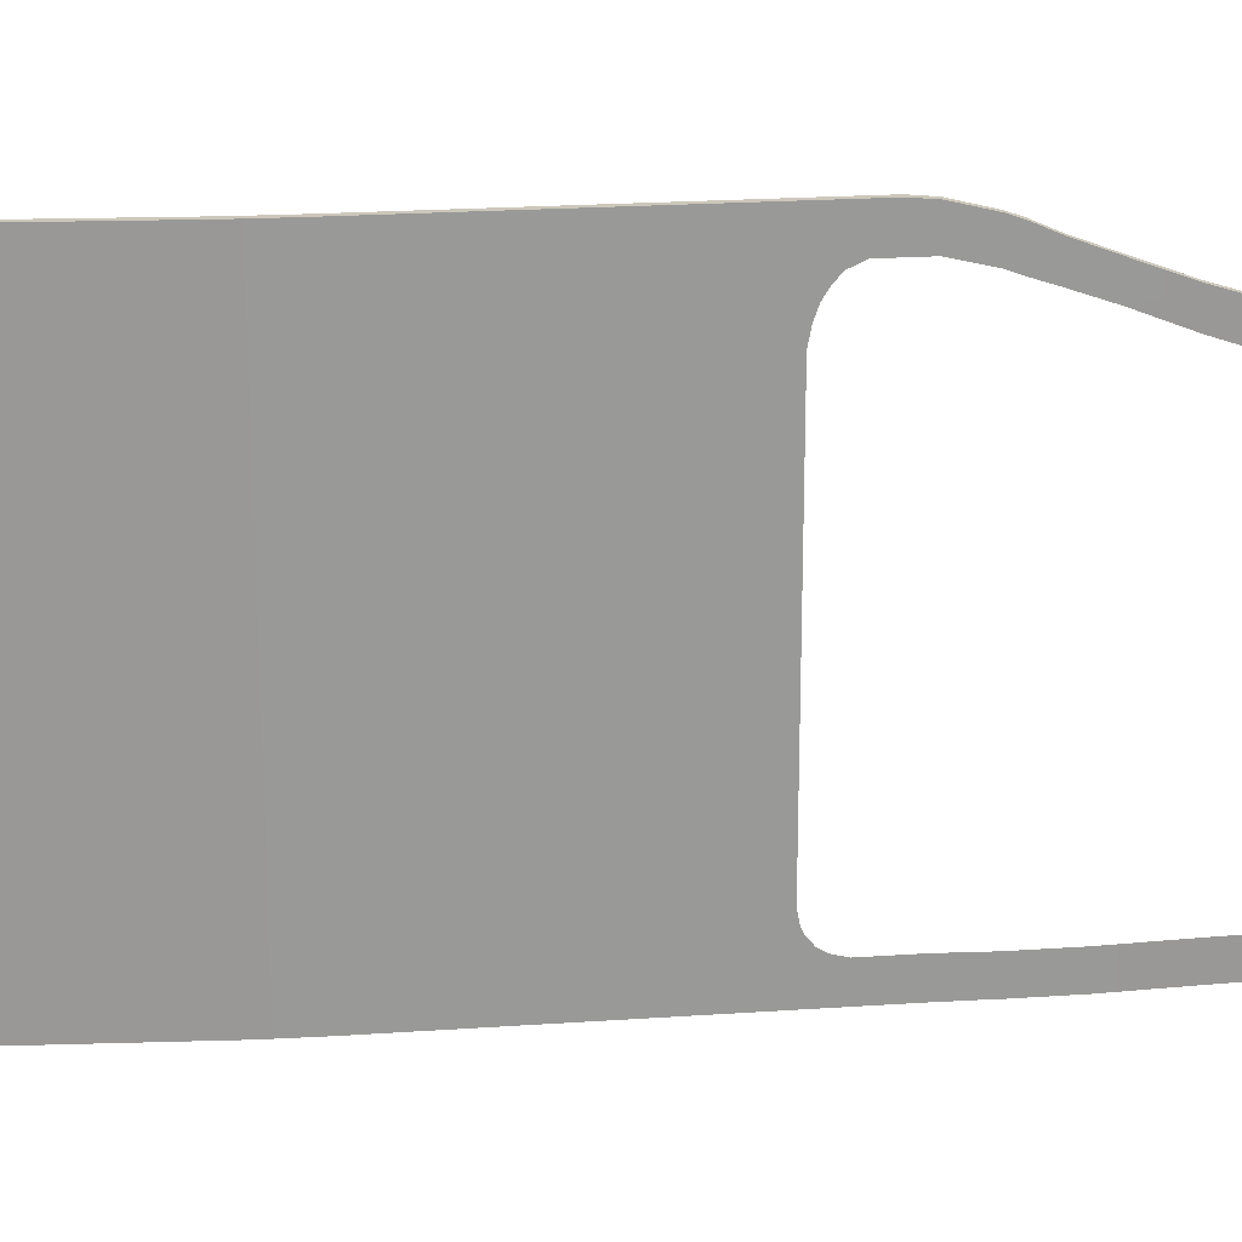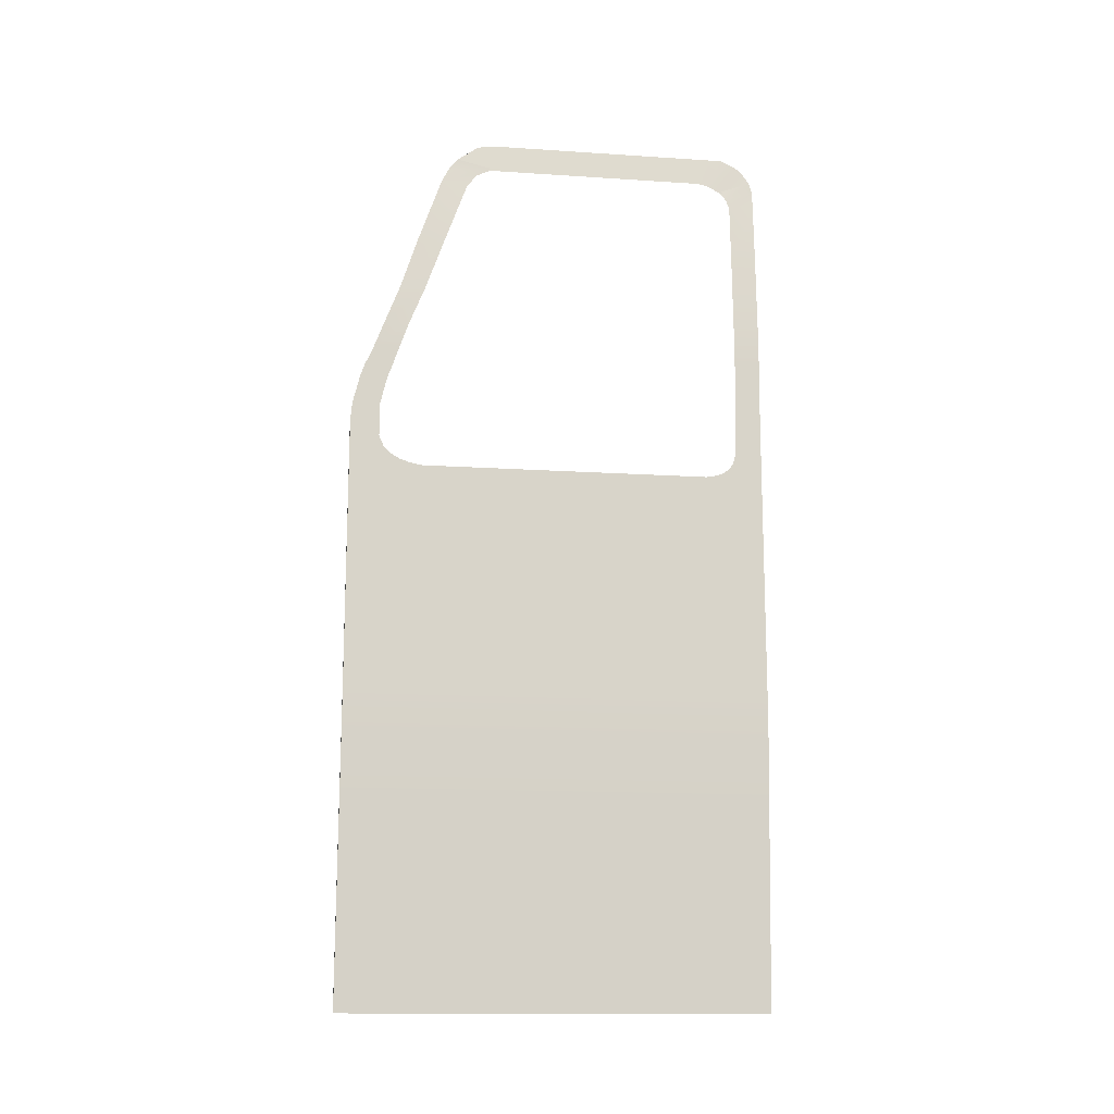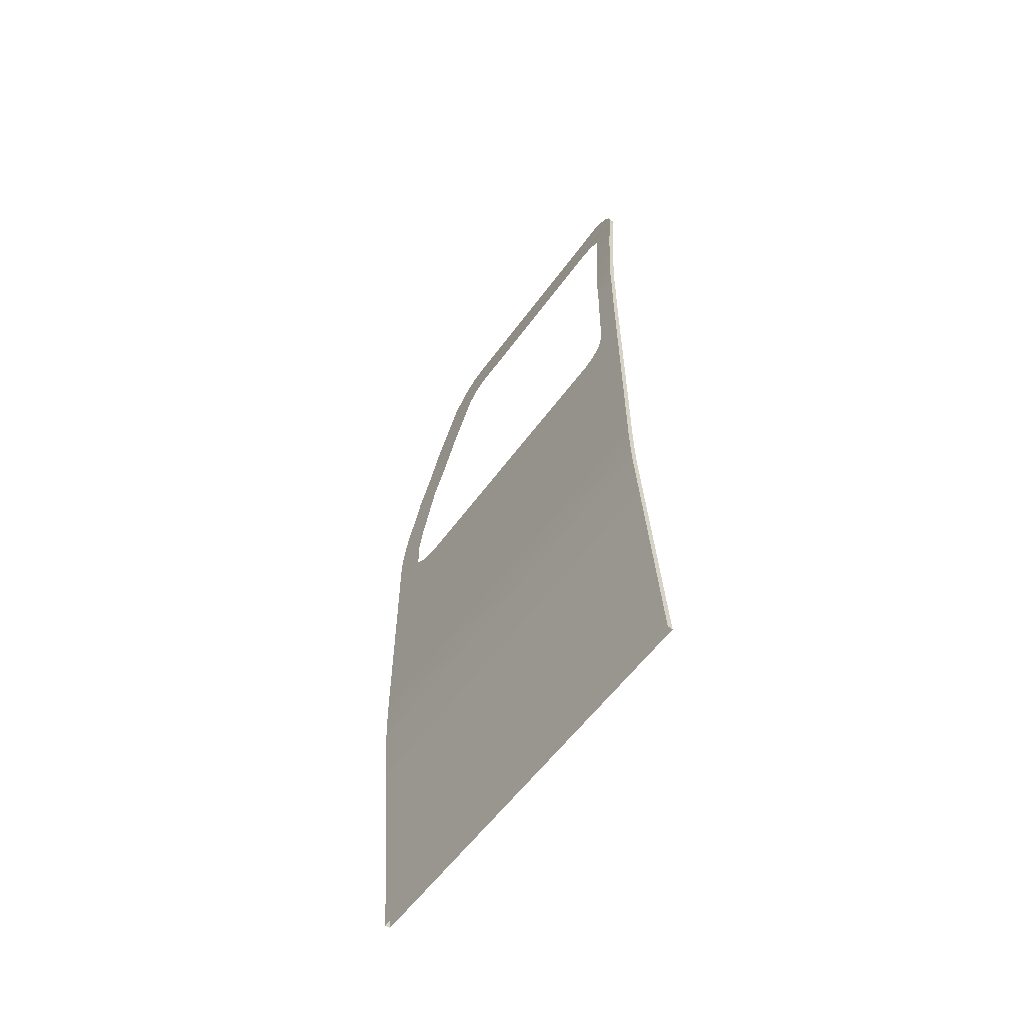
<metadata>
{"format":"obj","ext":"obj","renderer":"f3d","projection":"perspective","resolution":1024,"background":"white","views":[{"elev":21.6,"azim":83.0,"up":"+Z"},{"elev":-14.3,"azim":81.8,"up":"+Y"},{"elev":-58.1,"azim":144.2,"up":"+Y"}]}
</metadata>
<code>
o door_door_rf_ok
v -8.2e-05 18.91 43.27
v -8.2e-05 18.19 42.46
v -8.2e-05 20.21 43.86
v -8.2e-05 22 47.12
v -8.2e-05 24.02 43.86
v -8.2e-05 24.02 46.92
v -8.2e-05 27.38 43.05
v -8.2e-05 2.969 44.44
v -8.2e-05 -2.969 44.44
v -8.2e-05 -9.041 44.44
v -0.1045 -13.36 44.44
v -0.7543 -22.76 44.44
v -0.7543 -22.76 47.12
v -1.554 -34.34 44.44
v -1.554 -34.34 47.12
v -1.908 -39.45 44.44
v -1.908 -39.45 47.12
v -2.131 -42.68 44.44
v -2.131 -42.68 47.12
v -8.2e-05 17.65 41.58
v -8.2e-05 2.969 42.82
v -8.2e-05 -2.969 42.82
v -8.2e-05 -9.041 42.82
v -0.1045 -13.36 42.82
v -0.7543 -22.76 42.82
v -1.554 -34.34 42.82
v -1.908 -39.45 42.82
v -2.131 -42.68 42.82
v -8.2e-05 17.24 40.46
v -8.2e-05 2.969 41.02
v -8.2e-05 -2.969 41.02
v -8.2e-05 -9.041 41.02
v -0.1045 -13.36 41.02
v -0.7543 -22.76 41.02
v -1.554 -34.34 41.02
v -1.908 -39.45 41.02
v -2.131 -42.68 41.02
v -8.2e-05 16.96 38.93
v -8.2e-05 2.969 39.04
v -8.2e-05 -2.969 39.04
v -8.2e-05 -9.041 39.04
v -0.1045 -13.36 39.04
v -0.7543 -22.76 39.04
v -1.554 -34.34 39.04
v -1.908 -39.45 39.04
v -2.131 -42.68 39.04
v -6.2e-05 16.96 6.412
v -6.2e-05 2.969 6.412
v -6.2e-05 -2.969 6.412
v -6.2e-05 -9.041 6.412
v -0.1045 -13.36 6.412
v -0.7543 -22.76 6.412
v -1.554 -34.34 6.412
v -1.908 -39.45 6.412
v -2.131 -42.68 6.412
v -6.2e-05 17.19 5.219
v -6.2e-05 2.969 5.15
v -6.2e-05 -2.969 5.15
v -6.2e-05 -9.041 5.15
v -0.1045 -13.36 5.15
v -0.7543 -22.76 5.15
v -1.554 -34.34 5.15
v -1.908 -39.45 5.15
v -2.131 -42.68 5.15
v -6.2e-05 17.53 4.404
v -6.2e-05 2.969 4.609
v -6.2e-05 -2.969 4.609
v -6.2e-05 -9.041 4.609
v -0.1045 -13.36 4.609
v -0.7543 -22.76 4.609
v -1.554 -34.34 4.609
v -1.908 -39.45 4.609
v -2.131 -42.68 4.609
v -6.2e-05 18.2 3.594
v -6.2e-05 2.969 2.807
v -6.2e-05 -2.969 2.807
v -6.2e-05 -9.041 2.807
v -0.1045 -13.36 2.807
v -0.7543 -22.76 2.807
v -1.554 -34.34 2.807
v -1.908 -39.45 2.807
v -2.131 -42.68 2.807
v -6.2e-05 19.01 3.115
v -6.2e-05 20.21 2.807
v 0 24.02 -9.4e-05
v -6.2e-05 24.02 2.807
v -6.2e-05 27.38 2.744
v -0.1044 -13.36 -9.4e-05
v -0.7542 -22.76 -9.4e-05
v -1.554 -34.34 -9.4e-05
v -2.131 -42.68 -9.4e-05
v -1.421 57.18 31.22
v -1.18 54.19 31.43
v -1.381 56.86 32.97
v -8.2e-05 28.65 42.57
v -8.2e-05 30.68 41.9
v -8.2e-05 33.96 40.76
v -0.2229 38.49 38.94
v -0.2229 38.49 41.76
v -0.4591 43.87 37.06
v -0.4591 43.87 40.06
v -0.9788 51.85 34.21
v -0.9989 52.19 37.19
v -1.14 53.41 33.1
v -1.22 55.1 35.37
v -1.421 57.18 29.66
v -1.18 54.19 29.87
v -1.18 54.19 6.364
v -1.16 53.91 5.284
v -1.14 53.45 4.399
v -1.3 55.75 1.178
v -6.2e-05 28.65 2.68
v 0 30.68 -0.0556
v -6.2e-05 30.68 2.68
v -6.2e-05 33.96 2.68
v -0.2229 38.49 2.68
v -0.4591 43.87 -0.0556
v -0.4591 43.87 2.68
v -0.9586 51.51 -0.0556
v -0.9185 51.02 2.68
v -1.119 53.07 -0.0556
v -0.9988 52.12 3.038
v -1.119 53.03 3.682
v -0.5735 15.65 47.12
v -8.2e-05 15.65 47.12
v -8.2e-05 8.502 47.12
v -0.5735 24.02 46.92
v -8.2e-05 27.38 46.09
v -0.5735 2.969 47.12
v -8.2e-05 2.969 47.12
v -0.5735 -2.969 47.12
v -8.2e-05 -2.969 47.12
v -8.2e-05 -9.041 47.12
v -0.1045 -13.36 47.12
v -2.128 -34.34 47.12
v -2.705 -42.68 47.12
v -0.5734 18.34 -1.9e-05
v -0.5734 16.96 -1.9e-05
v 0 16.96 -1.9e-05
v 0 18.34 -1.9e-05
v 0 20.21 -1.9e-05
v -0.5734 27.38 -0.02766
v 0 27.38 -0.02766
v -0.5734 2.969 -1.9e-05
v 0 2.969 -1.9e-05
v 0 -2.969 -1.9e-05
v -0.5734 -9.041 -1.9e-05
v 0 -9.041 -1.9e-05
v -2.481 -39.45 -1.9e-05
v -1.908 -39.45 -1.9e-05
v -2.705 -42.68 -1.9e-05
v -1.994 57.18 31.22
v -8.2e-05 28.65 45.63
v -8.2e-05 30.68 44.73
v -8.2e-05 33.96 43.48
v -1.033 43.87 40.06
v -1.733 53.74 36.41
v -1.16 53.74 36.41
v -1.793 55.1 35.37
v -1.994 57.18 29.66
v -1.994 57.18 6.364
v -1.421 57.18 6.364
v -1.994 57.18 5.213
v -1.421 57.18 5.213
v -1.421 57.18 3.605
v -1.894 56.45 2.102
v -1.32 56.45 2.102
v -1.753 54.34 0.3026
v 0 28.65 -0.0556
v 0 33.96 -0.0556
v -0.7963 38.49 -0.0556
v -0.2228 38.49 -0.0556
v -1.032 43.87 -0.0556
v -1.693 53.07 -0.0556
v -1.18 54.34 0.3026
v -0.5735 18.91 43.27
v -0.5735 8.502 47.12
v -0.5735 18.19 42.46
v -0.5735 20.21 43.86
v -0.5735 22 47.12
v -0.5735 24.02 43.86
v -0.5735 27.38 43.05
v -0.5735 27.38 46.09
v -0.5735 2.969 44.44
v -0.5735 -2.969 44.44
v -0.5735 -9.041 47.12
v -0.5735 -9.041 44.44
v -0.678 -13.36 47.12
v -0.678 -13.36 44.44
v -1.328 -22.76 47.12
v -1.328 -22.76 44.44
v -2.128 -34.34 44.44
v -2.481 -39.45 47.12
v -2.481 -39.45 44.44
v -2.705 -42.68 44.44
v -0.5735 17.65 41.58
v -0.5735 2.969 42.82
v -0.5735 -2.969 42.82
v -0.5735 -9.041 42.82
v -0.678 -13.36 42.82
v -1.328 -22.76 42.82
v -2.128 -34.34 42.82
v -2.481 -39.45 42.82
v -2.705 -42.68 42.82
v -0.5735 17.24 40.46
v -0.5735 2.969 41.02
v -0.5735 -2.969 41.02
v -0.5735 -9.041 41.02
v -0.678 -13.36 41.02
v -1.328 -22.76 41.02
v -2.128 -34.34 41.02
v -2.481 -39.45 41.02
v -2.705 -42.68 41.02
v -0.5735 16.96 38.93
v -0.5735 2.969 39.04
v -0.5735 -2.969 39.04
v -0.5735 -9.041 39.04
v -0.678 -13.36 39.04
v -1.328 -22.76 39.04
v -2.128 -34.34 39.04
v -2.481 -39.45 39.04
v -2.705 -42.68 39.04
v -0.5735 16.96 6.412
v -0.5735 2.969 6.412
v -0.5735 -2.969 6.412
v -0.5735 -9.041 6.412
v -0.678 -13.36 6.412
v -1.328 -22.76 6.412
v -2.128 -34.34 6.412
v -2.481 -39.45 6.412
v -2.705 -42.68 6.412
v -0.5735 17.19 5.219
v -0.5735 2.969 5.15
v -0.5735 -2.969 5.15
v -0.5735 -9.041 5.15
v -0.678 -13.36 5.15
v -1.328 -22.76 5.15
v -2.128 -34.34 5.15
v -2.481 -39.45 5.15
v -2.705 -42.68 5.15
v -0.5735 17.53 4.404
v -0.5735 2.969 4.609
v -0.5735 -2.969 4.609
v -0.5735 -9.041 4.609
v -0.678 -13.36 4.609
v -1.328 -22.76 4.609
v -2.128 -34.34 4.609
v -2.481 -39.45 4.609
v -2.705 -42.68 4.609
v -0.5735 18.2 3.594
v -0.5735 2.969 2.807
v -0.5735 -2.969 2.807
v -0.5735 -9.041 2.807
v -0.678 -13.36 2.807
v -1.328 -22.76 2.807
v -2.128 -34.34 2.807
v -2.481 -39.45 2.807
v -2.705 -42.68 2.807
v -0.5735 19.01 3.115
v -0.5734 20.21 -1.9e-05
v -0.5735 20.21 2.807
v -0.5734 24.02 -1.9e-05
v -0.5735 24.02 2.807
v -0.5735 27.38 2.744
v -0.5734 -2.969 -1.9e-05
v -0.6779 -13.36 -1.9e-05
v -1.328 -22.76 -1.9e-05
v -2.128 -34.34 -1.9e-05
v -1.954 56.86 32.97
v -1.753 54.19 31.43
v -0.5735 28.65 42.57
v -0.5735 28.65 45.63
v -0.5735 30.68 41.9
v -0.5735 30.68 44.73
v -0.5735 33.96 40.76
v -0.5735 33.96 43.48
v -0.7963 38.49 38.94
v -0.7963 38.49 41.76
v -1.033 43.87 37.06
v -1.552 51.85 34.21
v -1.572 52.19 37.19
v -1.713 53.41 33.1
v -1.753 54.19 29.87
v -1.753 54.19 6.364
v -1.733 53.91 5.284
v -1.994 57.18 3.605
v -1.713 53.45 4.399
v -1.874 55.75 1.178
v -0.5734 28.65 -0.0556
v -0.5735 28.65 2.68
v -0.5734 30.68 -0.0556
v -0.5735 30.68 2.68
v -0.5734 33.96 -0.0556
v -0.5735 33.96 2.68
v -0.7963 38.49 2.68
v -1.033 43.87 2.68
v -1.532 51.51 -0.0556
v -1.492 51.02 2.68
v -1.572 52.12 3.038
v -1.693 53.03 3.682
v -8.2e-05 8.502 47.12
v -8.2e-05 15.65 47.12
v -8.2e-05 2.969 47.12
v -0.5735 2.969 47.12
v -0.5735 -2.969 47.12
v -8.2e-05 -2.969 47.12
v -8.2e-05 -9.041 47.12
v -0.1045 -13.36 47.12
v -0.5734 16.96 -1.9e-05
v -0.5734 18.34 -1.9e-05
v 0 18.34 -1.9e-05
v 0 16.96 -1.9e-05
v 0 20.21 -1.9e-05
v -0.5734 2.969 -1.9e-05
v 0 2.969 -1.9e-05
v 0 -2.969 -1.9e-05
v 0 -9.041 -1.9e-05
v -2.705 -42.68 -1.9e-05
v -2.481 -39.45 -1.9e-05
v -8.2e-05 27.38 46.09
v -8.2e-05 28.65 45.63
v -8.2e-05 30.68 44.73
v -8.2e-05 33.96 43.48
v -1.793 55.1 35.37
v -1.793 55.1 35.37
v -1.793 55.1 35.37
v -1.733 53.74 36.41
v -1.16 53.74 36.41
v -1.994 57.18 29.66
v -1.994 57.18 31.22
v -1.994 57.18 6.364
v -1.994 57.18 5.213
v -1.421 57.18 6.364
v -1.421 57.18 5.213
v -1.421 57.18 3.605
v -1.32 56.45 2.102
v 0 28.65 -0.0556
v 0 27.38 -0.02766
v -0.2228 38.49 -0.0556
v 0 33.96 -0.0556
v -0.7963 38.49 -0.0556
v -1.032 43.87 -0.0556
v -0.678 -13.36 47.12
v -0.5735 -9.041 47.12
v -1.328 -22.76 47.12
v -0.5734 24.02 -1.9e-05
v -0.5734 20.21 -1.9e-05
v -0.6779 -13.36 -1.9e-05
v -1.328 -22.76 -1.9e-05
v -2.128 -34.34 -1.9e-05
v -0.5735 27.38 46.09
v -0.5735 28.65 45.63
v -0.5735 30.68 44.73
v -0.5735 33.96 43.48
v -0.7963 38.49 41.76
v -1.753 54.19 31.43
v -0.5734 30.68 -0.0556
v -0.5734 28.65 -0.0556
v -0.5734 33.96 -0.0556
v -1.693 53.03 3.682
v -8.2e-05 24.02 46.92
v -8.2e-05 22 47.12
v -0.7543 -22.76 47.12
v -1.554 -34.34 47.12
v -1.908 -39.45 47.12
v -2.131 -42.68 47.12
v -0.7542 -22.76 -9.4e-05
v -0.1044 -13.36 -9.4e-05
v -1.554 -34.34 -9.4e-05
v -2.131 -42.68 -9.4e-05
v -1.421 57.18 31.22
v -1.381 56.86 32.97
v -0.4591 43.87 40.06
v -0.2229 38.49 41.76
v -0.9989 52.19 37.19
v -1.18 54.19 31.43
v -1.421 57.18 29.66
v -0.4591 43.87 -0.0556
v -0.9586 51.51 -0.0556
v -1.119 53.07 -0.0556
v -1.119 53.03 3.682
v -0.5735 15.65 47.12
v -0.5735 8.502 47.12
v -0.5735 22 47.12
v -0.5735 24.02 46.92
v -2.128 -34.34 47.12
v -2.481 -39.45 47.12
v -2.705 -42.68 47.12
v 0 24.02 -9.4e-05
v -0.5734 27.38 -0.02766
v -0.5734 -2.969 -1.9e-05
v -0.5734 -9.041 -1.9e-05
v -1.908 -39.45 -1.9e-05
v -1.954 56.86 32.97
v -1.22 55.1 35.37
v -1.22 55.1 35.37
v -1.22 55.1 35.37
v -1.033 43.87 40.06
v -1.572 52.19 37.19
v -1.994 57.18 3.605
v -1.894 56.45 2.102
v -1.18 54.34 0.3026
v -1.18 54.34 0.3026
v -1.18 54.34 0.3026
v -1.753 54.34 0.3026
v -1.753 54.34 0.3026
v -1.753 54.34 0.3026
v -1.874 55.75 1.178
v -1.3 55.75 1.178
v 0 30.68 -0.0556
v -1.532 51.51 -0.0556
v -1.693 53.07 -0.0556
f 382 177 302
f 177 301 302
f 180 382 4
f 382 302 4
f 385 180 6
f 180 4 6
f 183 385 320
f 385 6 320
f 177 304 301
f 304 303 301
f 304 305 303
f 305 306 303
f 305 186 306
f 186 307 306
f 186 343 307
f 343 308 307
f 343 345 308
f 345 13 308
f 345 386 13
f 386 15 13
f 386 193 15
f 193 17 15
f 193 388 17
f 388 19 17
f 309 310 312
f 310 311 312
f 310 260 311
f 260 313 311
f 260 262 313
f 262 85 313
f 262 390 85
f 390 338 85
f 314 309 315
f 309 312 315
f 265 314 316
f 314 315 316
f 392 265 317
f 265 316 317
f 266 392 88
f 392 317 88
f 349 266 89
f 266 88 89
f 350 349 90
f 349 89 90
f 319 350 393
f 350 90 393
f 318 319 91
f 319 393 91
f 394 325 372
f 325 395 372
f 330 394 92
f 394 372 92
f 352 183 321
f 183 320 321
f 353 352 322
f 352 321 322
f 354 353 323
f 353 322 323
f 355 354 99
f 354 323 99
f 398 355 101
f 355 99 101
f 281 398 103
f 398 101 103
f 324 327 396
f 327 328 396
f 329 330 106
f 330 92 106
f 331 329 333
f 329 106 333
f 332 331 334
f 331 333 334
f 286 332 335
f 332 334 335
f 401 286 336
f 286 335 336
f 405 408 402
f 408 409 402
f 408 401 409
f 401 336 409
f 390 289 338
f 289 337 338
f 289 291 337
f 291 113 337
f 291 293 113
f 293 340 113
f 293 341 340
f 341 339 340
f 341 342 339
f 342 117 339
f 342 297 117
f 297 379 117
f 297 412 379
f 412 380 379
f 412 406 380
f 406 403 380
f 124 176 383
f 176 178 383
f 384 179 124
f 179 176 124
f 127 181 384
f 181 179 384
f 351 182 127
f 182 181 127
f 383 178 129
f 178 184 129
f 129 184 131
f 184 185 131
f 131 185 344
f 185 187 344
f 344 187 188
f 187 189 188
f 188 189 190
f 189 191 190
f 190 191 135
f 191 192 135
f 135 192 387
f 192 194 387
f 387 194 136
f 194 195 136
f 178 196 184
f 196 197 184
f 184 197 185
f 197 198 185
f 185 198 187
f 198 199 187
f 187 199 189
f 199 200 189
f 189 200 191
f 200 201 191
f 191 201 192
f 201 202 192
f 192 202 194
f 202 203 194
f 194 203 195
f 203 204 195
f 196 205 197
f 205 206 197
f 197 206 198
f 206 207 198
f 198 207 199
f 207 208 199
f 199 208 200
f 208 209 200
f 200 209 201
f 209 210 201
f 201 210 202
f 210 211 202
f 202 211 203
f 211 212 203
f 203 212 204
f 212 213 204
f 205 214 206
f 214 215 206
f 206 215 207
f 215 216 207
f 207 216 208
f 216 217 208
f 208 217 209
f 217 218 209
f 209 218 210
f 218 219 210
f 210 219 211
f 219 220 211
f 211 220 212
f 220 221 212
f 212 221 213
f 221 222 213
f 214 223 215
f 223 224 215
f 215 224 216
f 224 225 216
f 216 225 217
f 225 226 217
f 217 226 218
f 226 227 218
f 218 227 219
f 227 228 219
f 219 228 220
f 228 229 220
f 220 229 221
f 229 230 221
f 221 230 222
f 230 231 222
f 223 232 224
f 232 233 224
f 224 233 225
f 233 234 225
f 225 234 226
f 234 235 226
f 226 235 227
f 235 236 227
f 227 236 228
f 236 237 228
f 228 237 229
f 237 238 229
f 229 238 230
f 238 239 230
f 230 239 231
f 239 240 231
f 232 241 233
f 241 242 233
f 233 242 234
f 242 243 234
f 234 243 235
f 243 244 235
f 235 244 236
f 244 245 236
f 236 245 237
f 245 246 237
f 237 246 238
f 246 247 238
f 238 247 239
f 247 248 239
f 239 248 240
f 248 249 240
f 241 250 242
f 250 251 242
f 242 251 243
f 251 252 243
f 243 252 244
f 252 253 244
f 244 253 245
f 253 254 245
f 245 254 246
f 254 255 246
f 246 255 247
f 255 256 247
f 247 256 248
f 256 257 248
f 248 257 249
f 257 258 249
f 259 137 250
f 137 138 250
f 261 347 259
f 347 137 259
f 263 346 261
f 346 347 261
f 264 142 263
f 142 346 263
f 250 138 251
f 138 144 251
f 251 144 252
f 144 391 252
f 252 391 253
f 391 147 253
f 253 147 254
f 147 348 254
f 254 348 255
f 348 267 255
f 255 267 256
f 267 268 256
f 256 268 257
f 268 149 257
f 257 149 258
f 149 151 258
f 269 152 326
f 152 356 326
f 272 271 351
f 271 182 351
f 274 273 272
f 273 271 272
f 276 275 274
f 275 273 274
f 278 277 276
f 277 275 276
f 156 279 278
f 279 277 278
f 399 280 156
f 280 279 156
f 157 282 399
f 282 280 399
f 159 270 157
f 270 282 157
f 152 160 356
f 160 283 356
f 160 161 283
f 161 284 283
f 161 163 284
f 163 285 284
f 163 400 285
f 400 287 285
f 400 166 287
f 166 300 287
f 166 288 300
f 288 407 300
f 290 358 264
f 358 142 264
f 292 357 290
f 357 358 290
f 294 359 292
f 359 357 292
f 295 171 294
f 171 359 294
f 296 173 295
f 173 171 295
f 298 411 296
f 411 173 296
f 299 174 298
f 174 411 298
f 360 168 299
f 168 174 299
f 2 1 126
f 1 125 126
f 1 3 125
f 3 362 125
f 3 5 362
f 5 361 362
f 5 7 361
f 7 128 361
f 8 2 130
f 2 126 130
f 9 8 132
f 8 130 132
f 10 9 133
f 9 132 133
f 11 10 134
f 10 133 134
f 12 11 363
f 11 134 363
f 14 12 364
f 12 363 364
f 16 14 365
f 14 364 365
f 18 16 366
f 16 365 366
f 21 20 8
f 20 2 8
f 22 21 9
f 21 8 9
f 23 22 10
f 22 9 10
f 24 23 11
f 23 10 11
f 25 24 12
f 24 11 12
f 26 25 14
f 25 12 14
f 27 26 16
f 26 14 16
f 28 27 18
f 27 16 18
f 30 29 21
f 29 20 21
f 31 30 22
f 30 21 22
f 32 31 23
f 31 22 23
f 33 32 24
f 32 23 24
f 34 33 25
f 33 24 25
f 35 34 26
f 34 25 26
f 36 35 27
f 35 26 27
f 37 36 28
f 36 27 28
f 39 38 30
f 38 29 30
f 40 39 31
f 39 30 31
f 41 40 32
f 40 31 32
f 42 41 33
f 41 32 33
f 43 42 34
f 42 33 34
f 44 43 35
f 43 34 35
f 45 44 36
f 44 35 36
f 46 45 37
f 45 36 37
f 48 47 39
f 47 38 39
f 49 48 40
f 48 39 40
f 50 49 41
f 49 40 41
f 51 50 42
f 50 41 42
f 52 51 43
f 51 42 43
f 53 52 44
f 52 43 44
f 54 53 45
f 53 44 45
f 55 54 46
f 54 45 46
f 57 56 48
f 56 47 48
f 58 57 49
f 57 48 49
f 59 58 50
f 58 49 50
f 60 59 51
f 59 50 51
f 61 60 52
f 60 51 52
f 62 61 53
f 61 52 53
f 63 62 54
f 62 53 54
f 64 63 55
f 63 54 55
f 66 65 57
f 65 56 57
f 67 66 58
f 66 57 58
f 68 67 59
f 67 58 59
f 69 68 60
f 68 59 60
f 70 69 61
f 69 60 61
f 71 70 62
f 70 61 62
f 72 71 63
f 71 62 63
f 73 72 64
f 72 63 64
f 75 74 66
f 74 65 66
f 76 75 67
f 75 66 67
f 77 76 68
f 76 67 68
f 78 77 69
f 77 68 69
f 79 78 70
f 78 69 70
f 80 79 71
f 79 70 71
f 81 80 72
f 80 71 72
f 82 81 73
f 81 72 73
f 139 140 74
f 140 83 74
f 140 141 83
f 141 84 83
f 141 389 84
f 389 86 84
f 389 143 86
f 143 87 86
f 145 139 75
f 139 74 75
f 146 145 76
f 145 75 76
f 148 146 77
f 146 76 77
f 368 148 78
f 148 77 78
f 367 368 79
f 368 78 79
f 369 367 80
f 367 79 80
f 150 369 81
f 369 80 81
f 370 150 82
f 150 81 82
f 376 371 397
f 371 94 397
f 7 95 128
f 95 153 128
f 95 96 153
f 96 154 153
f 96 97 154
f 97 155 154
f 97 98 155
f 98 374 155
f 98 100 374
f 100 373 374
f 100 102 373
f 102 375 373
f 102 104 375
f 104 158 375
f 104 93 158
f 93 105 158
f 107 377 376
f 377 371 376
f 108 162 107
f 162 377 107
f 109 164 108
f 164 162 108
f 110 165 109
f 165 164 109
f 123 167 110
f 167 165 110
f 404 111 123
f 111 167 123
f 143 169 87
f 169 112 87
f 169 410 112
f 410 114 112
f 410 170 114
f 170 115 114
f 170 172 115
f 172 116 115
f 172 378 116
f 378 118 116
f 378 119 118
f 119 120 118
f 119 121 120
f 121 122 120
f 121 175 122
f 175 381 122

</code>
